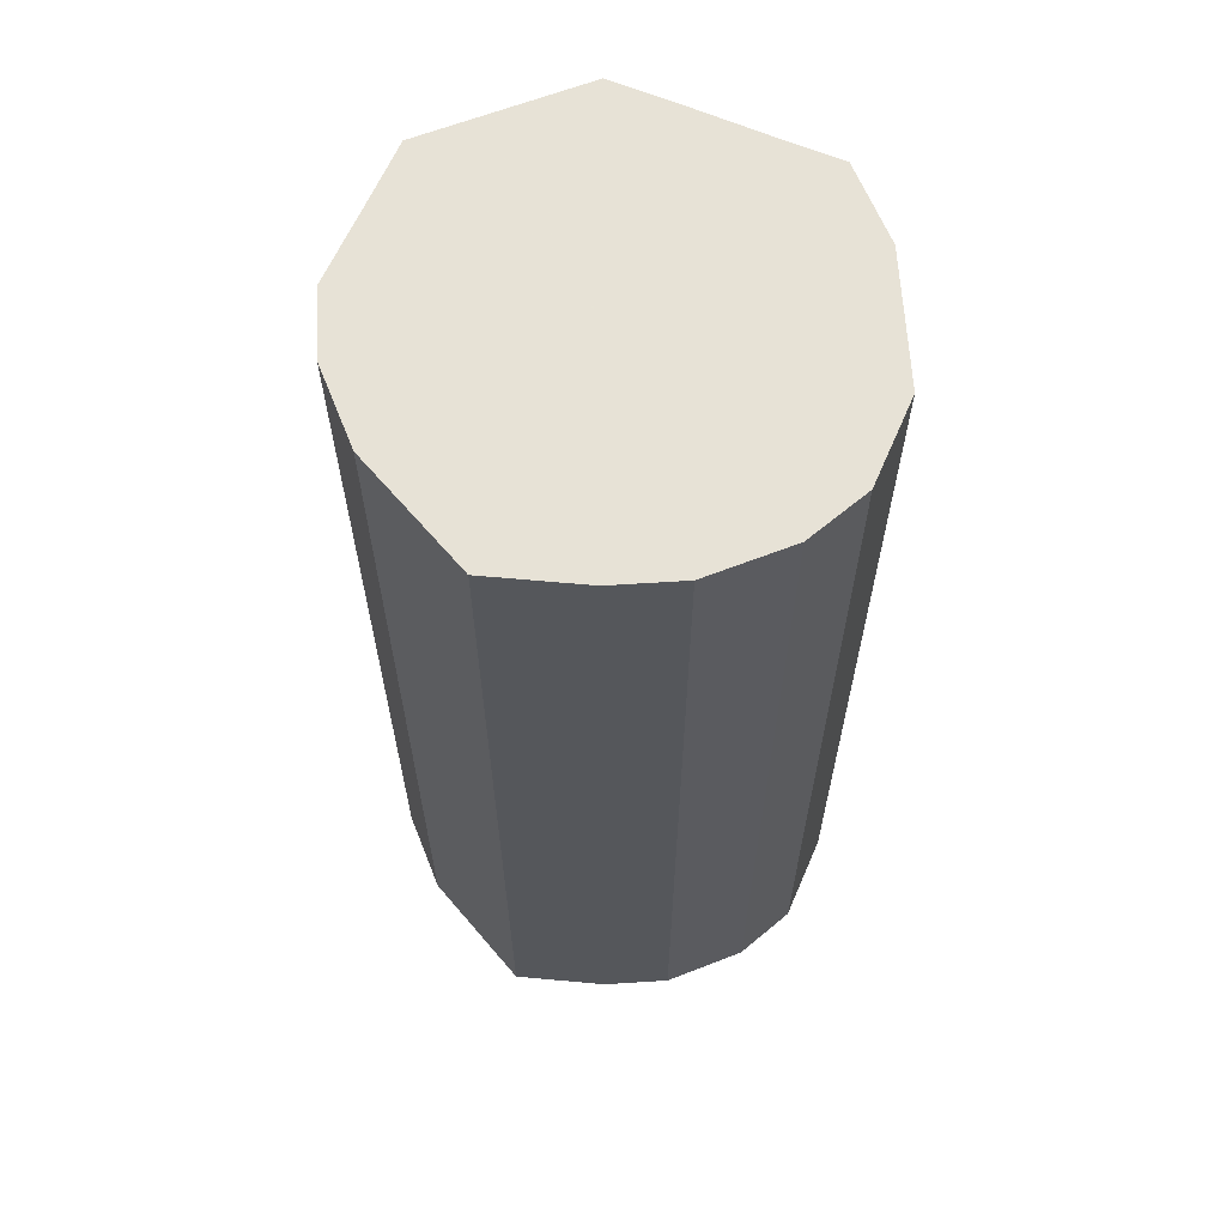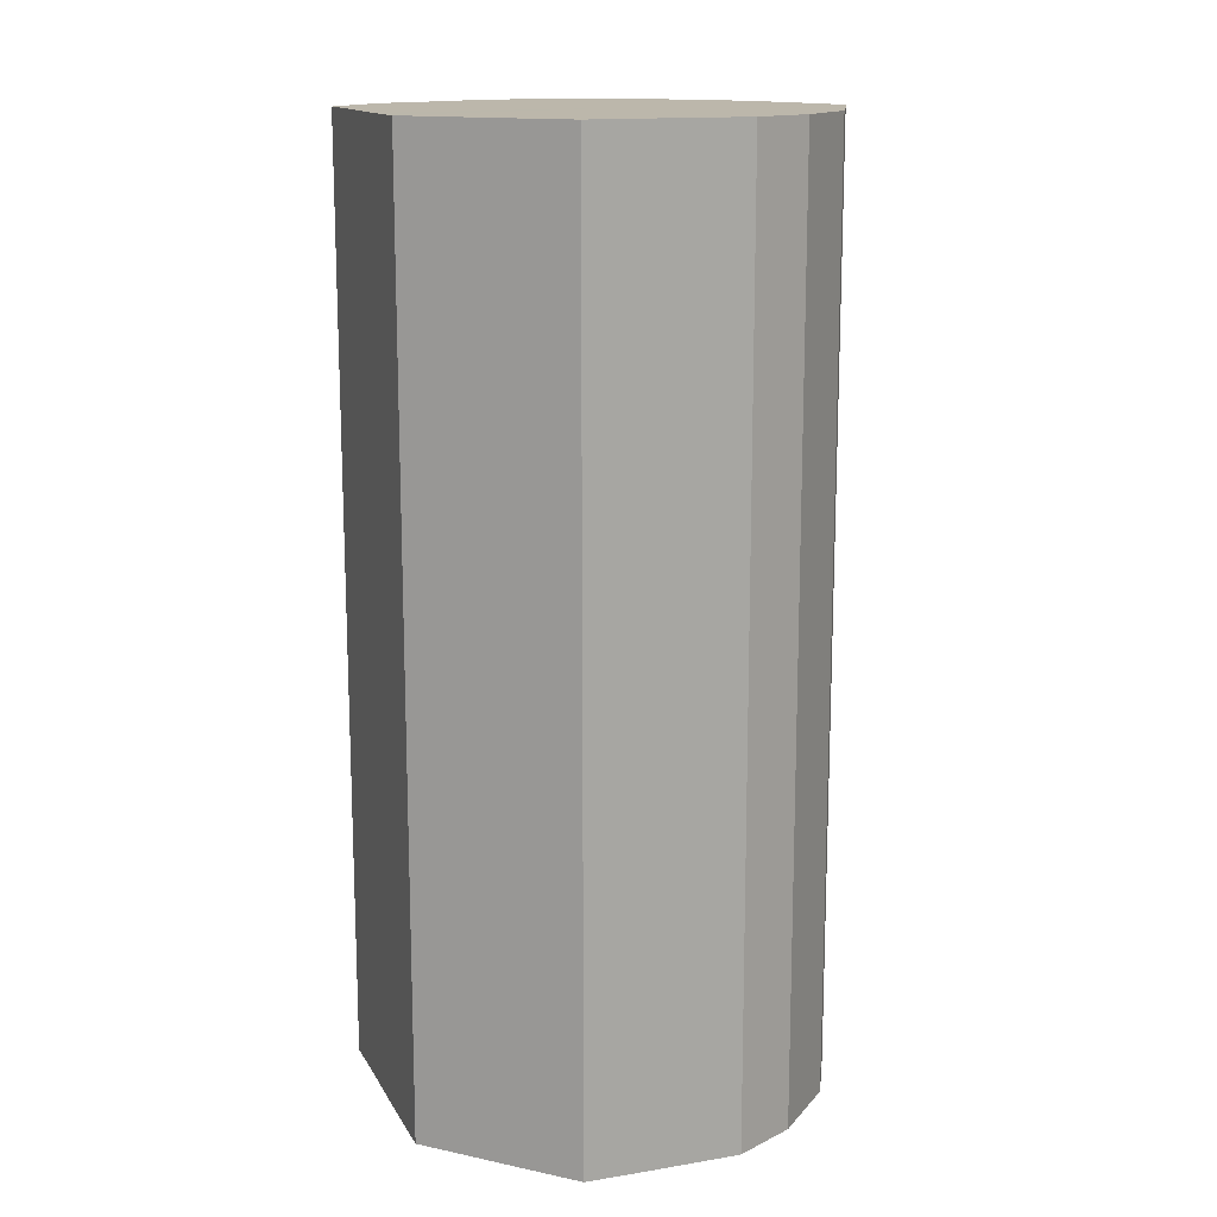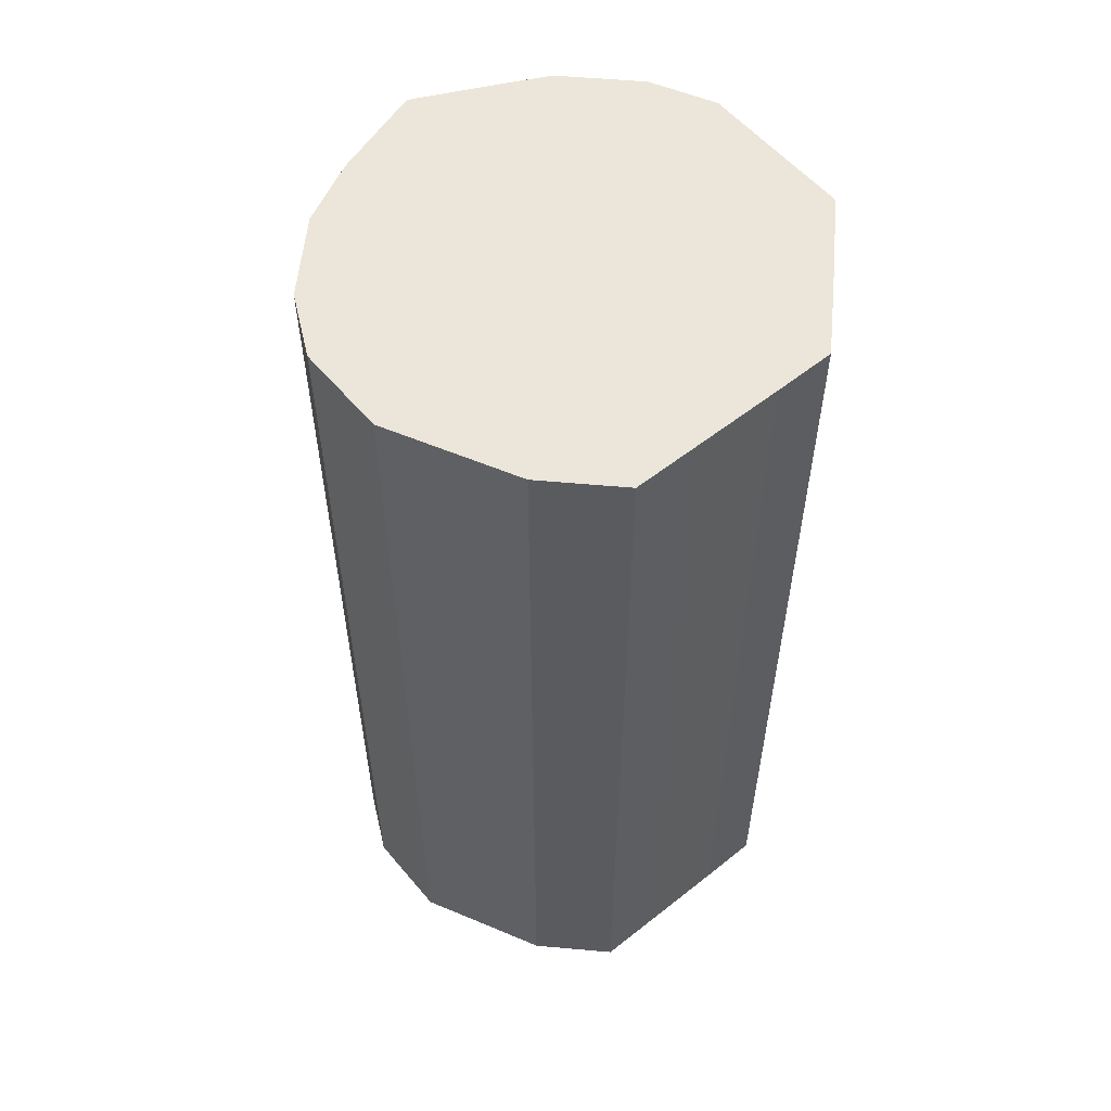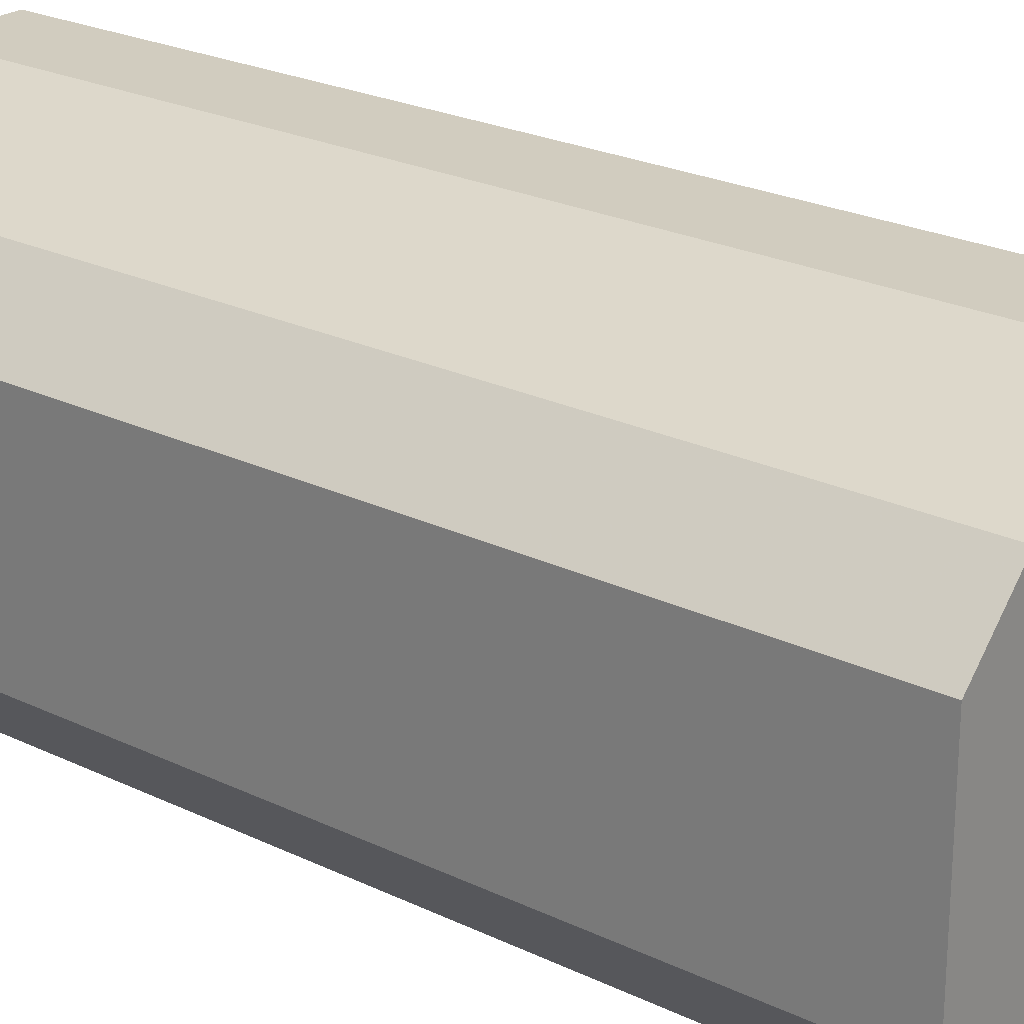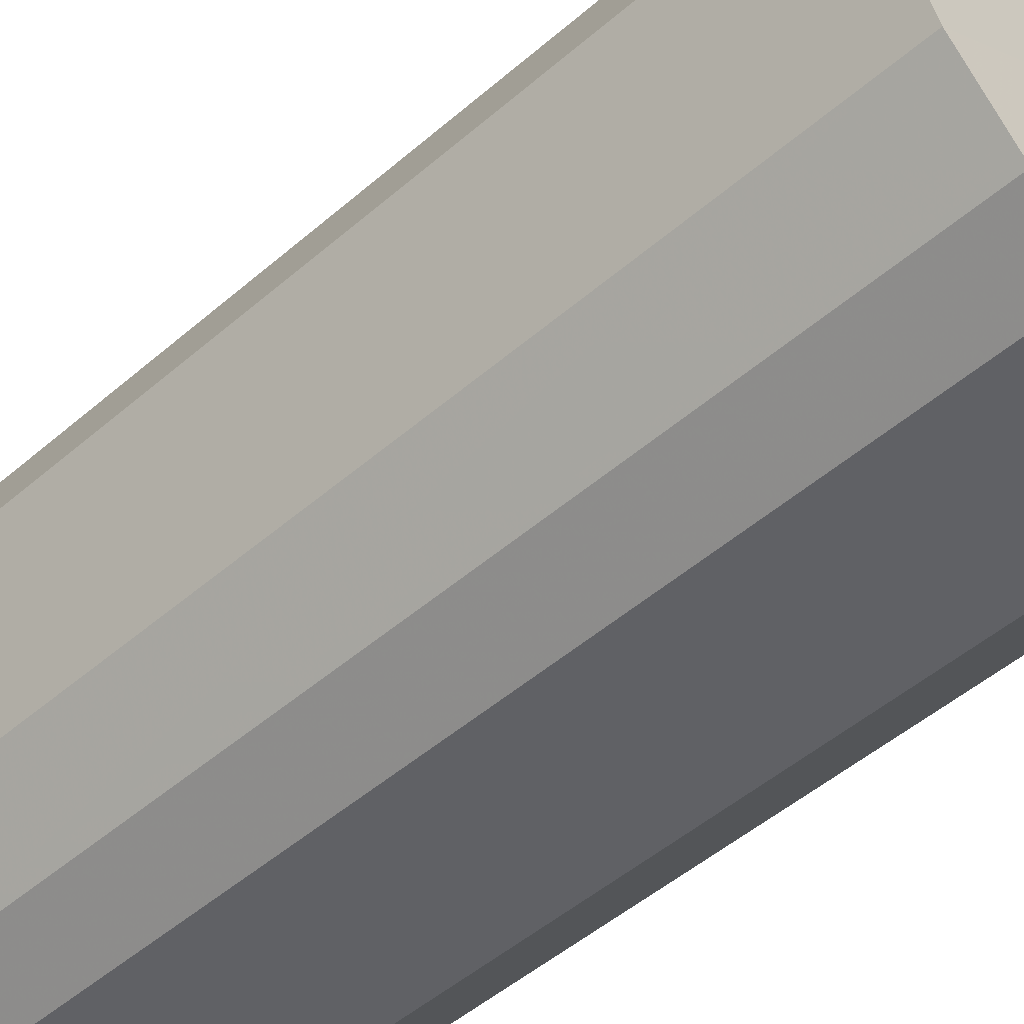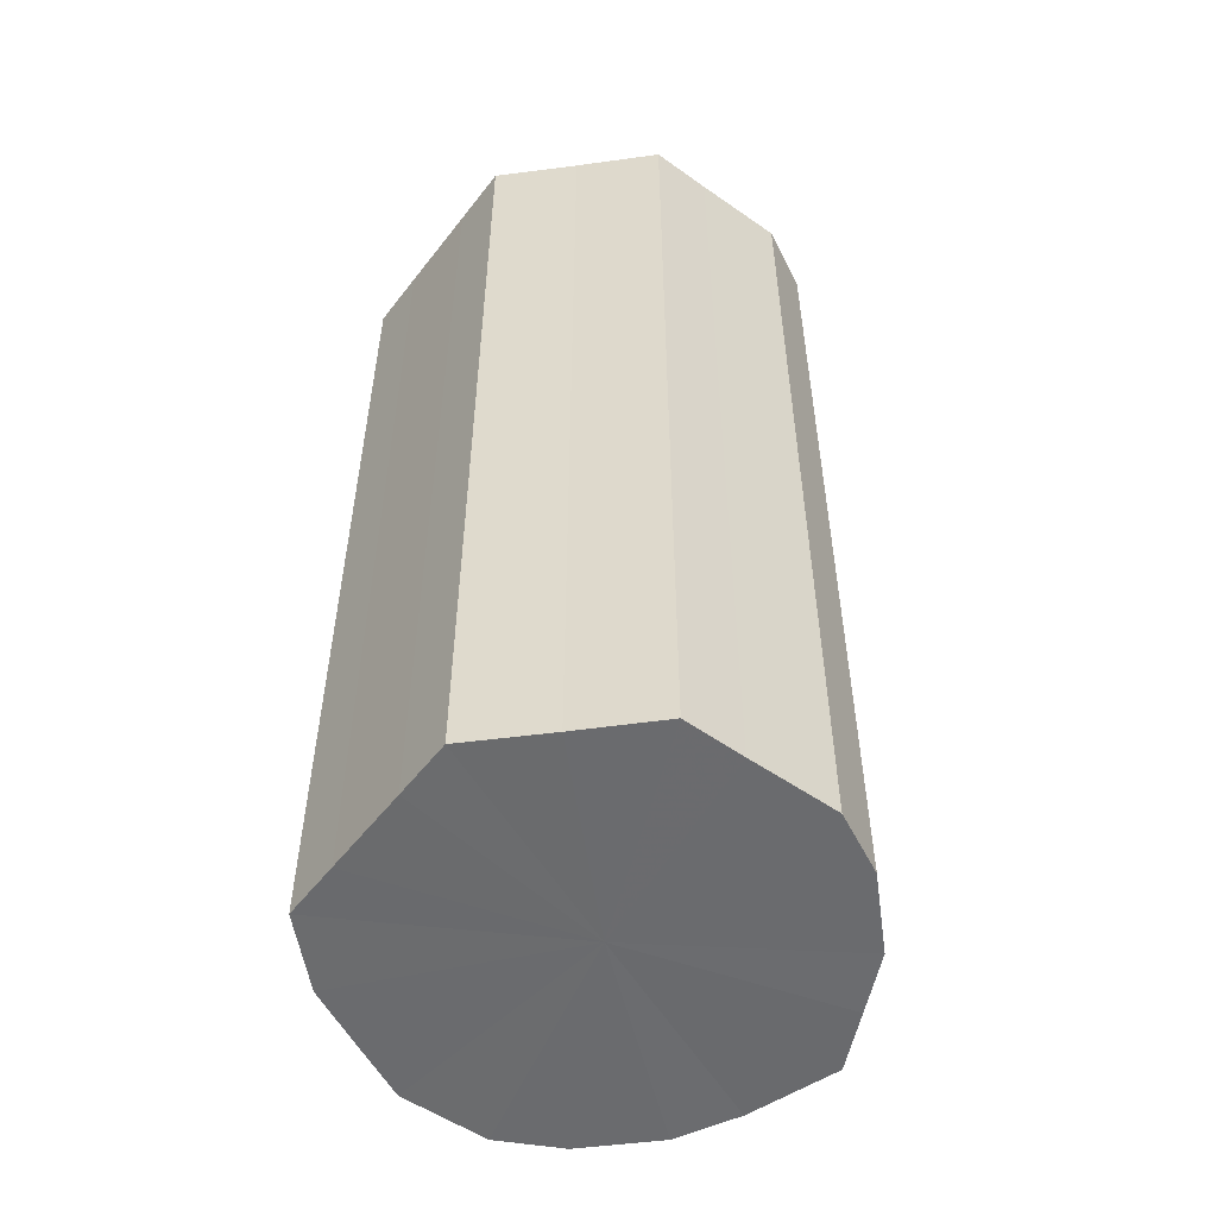
<metadata>
{"format":"obj","ext":"obj","renderer":"f3d","projection":"perspective","resolution":1024,"background":"white","views":[{"elev":63.1,"azim":113.3,"up":"+Z"},{"elev":14.4,"azim":-20.0,"up":"+Z"},{"elev":56.5,"azim":-129.7,"up":"+Z"},{"elev":23.7,"azim":-51.1,"up":"+Y"},{"elev":-49.3,"azim":133.8,"up":"+Y"},{"elev":-53.4,"azim":-36.9,"up":"+Z"}]}
</metadata>
<code>
o 17390
v 2202 1872 8.253
v 2202 1872 8.253
v 2202 1872 8.558
v 2202 1872 8.253
v 2202 1872 8.558
v 2202 1872 8.253
v 2202 1872 8.558
v 2202 1872 8.253
v 2202 1872 8.558
v 2202 1872 8.253
v 2202 1872 8.558
v 2202 1872 8.253
v 2202 1872 8.558
v 2202 1871 8.253
v 2202 1871 8.558
v 2202 1872 8.253
v 2202 1872 8.558
v 2202 1871 8.253
v 2202 1871 8.558
v 2202 1872 8.253
v 2202 1872 8.558
v 2202 1871 8.253
v 2202 1871 8.558
v 2202 1872 8.253
v 2202 1872 8.558
v 2202 1871 8.253
v 2202 1871 8.558
v 2201 1872 8.253
v 2202 1872 8.558
v 2202 1872 8.253
v 2202 1872 8.558
v 2201 1872 8.253
v 2201 1872 8.558
v 2201 1872 8.253
v 2201 1872 8.558
v 2201 1872 8.253
v 2201 1872 8.558
v 2201 1872 8.558
v 2202 1872 8.558
v 2202 1872 8.253
v 2202 1872 8.558
v 2202 1872 8.253
v 2202 1872 8.558
v 2202 1872 8.558
v 2202 1872 8.253
v 2202 1872 8.558
v 2202 1872 8.253
v 2202 1872 8.253
v 2202 1872 8.558
v 2202 1871 8.558
v 2202 1872 8.253
v 2202 1871 8.558
v 2202 1871 8.253
v 2202 1872 8.253
v 2202 1872 8.558
v 2202 1871 8.558
v 2202 1871 8.253
v 2202 1871 8.558
v 2202 1871 8.253
v 2202 1872 8.253
v 2202 1872 8.558
v 2202 1872 8.558
v 2202 1871 8.253
v 2201 1872 8.558
v 2202 1872 8.253
v 2202 1872 8.253
v 2202 1872 8.558
v 2201 1872 8.558
v 2201 1872 8.253
v 2201 1872 8.558
v 2201 1872 8.253
v 2202 1872 8.253
v 2202 1872 8.558
v 2201 1872 8.558
v 2201 1872 8.253
v 2201 1872 8.253
v 2202 1872 8.253
v 2202 1872 8.253
v 2202 1872 8.253
v 2202 1872 8.253
v 2202 1872 8.253
v 2202 1872 8.253
v 2202 1872 8.253
v 2202 1872 8.253
v 2202 1871 8.253
v 2202 1872 8.253
v 2202 1871 8.253
v 2202 1872 8.253
v 2202 1871 8.253
v 2202 1872 8.253
v 2202 1871 8.253
v 2201 1872 8.253
v 2202 1872 8.253
v 2201 1872 8.253
v 2201 1872 8.253
v 2201 1872 8.253
v 2202 1872 8.558
v 2202 1872 8.558
v 2202 1872 8.558
v 2202 1872 8.558
v 2202 1872 8.558
v 2202 1872 8.558
v 2202 1872 8.558
v 2202 1871 8.558
v 2202 1872 8.558
v 2202 1871 8.558
v 2202 1872 8.558
v 2202 1871 8.558
v 2202 1872 8.558
v 2202 1871 8.558
v 2202 1872 8.558
v 2202 1872 8.558
v 2201 1872 8.558
v 2201 1872 8.558
v 2201 1872 8.558
v 2201 1872 8.558
f 1 2 3
f 2 4 5
f 6 1 7
f 4 8 9
f 10 6 11
f 8 12 13
f 14 10 15
f 12 16 17
f 18 14 19
f 16 20 21
f 22 18 23
f 20 24 25
f 26 22 27
f 24 28 29
f 30 26 31
f 28 32 33
f 34 30 35
f 32 36 37
f 36 34 38
f 39 40 41
f 41 42 43
f 44 45 39
f 46 47 44
f 43 48 49
f 50 51 46
f 52 53 50
f 49 54 55
f 56 57 52
f 58 59 56
f 55 60 61
f 62 63 58
f 64 65 62
f 61 66 67
f 68 69 64
f 70 71 68
f 67 72 73
f 74 75 70
f 73 76 74
f 77 78 79
f 77 80 78
f 77 79 81
f 77 82 80
f 77 81 83
f 77 84 82
f 77 83 85
f 77 86 84
f 77 85 87
f 77 88 86
f 77 87 89
f 77 90 88
f 77 89 91
f 77 92 90
f 77 91 93
f 77 94 92
f 77 93 95
f 77 96 94
f 77 95 96
f 97 98 99
f 97 100 98
f 97 99 101
f 97 102 100
f 97 101 103
f 97 104 102
f 97 103 105
f 97 106 104
f 97 105 107
f 97 108 106
f 97 107 109
f 97 110 108
f 97 109 111
f 97 112 110
f 97 111 113
f 97 114 112
f 97 113 115
f 97 116 114
f 97 115 116

</code>
